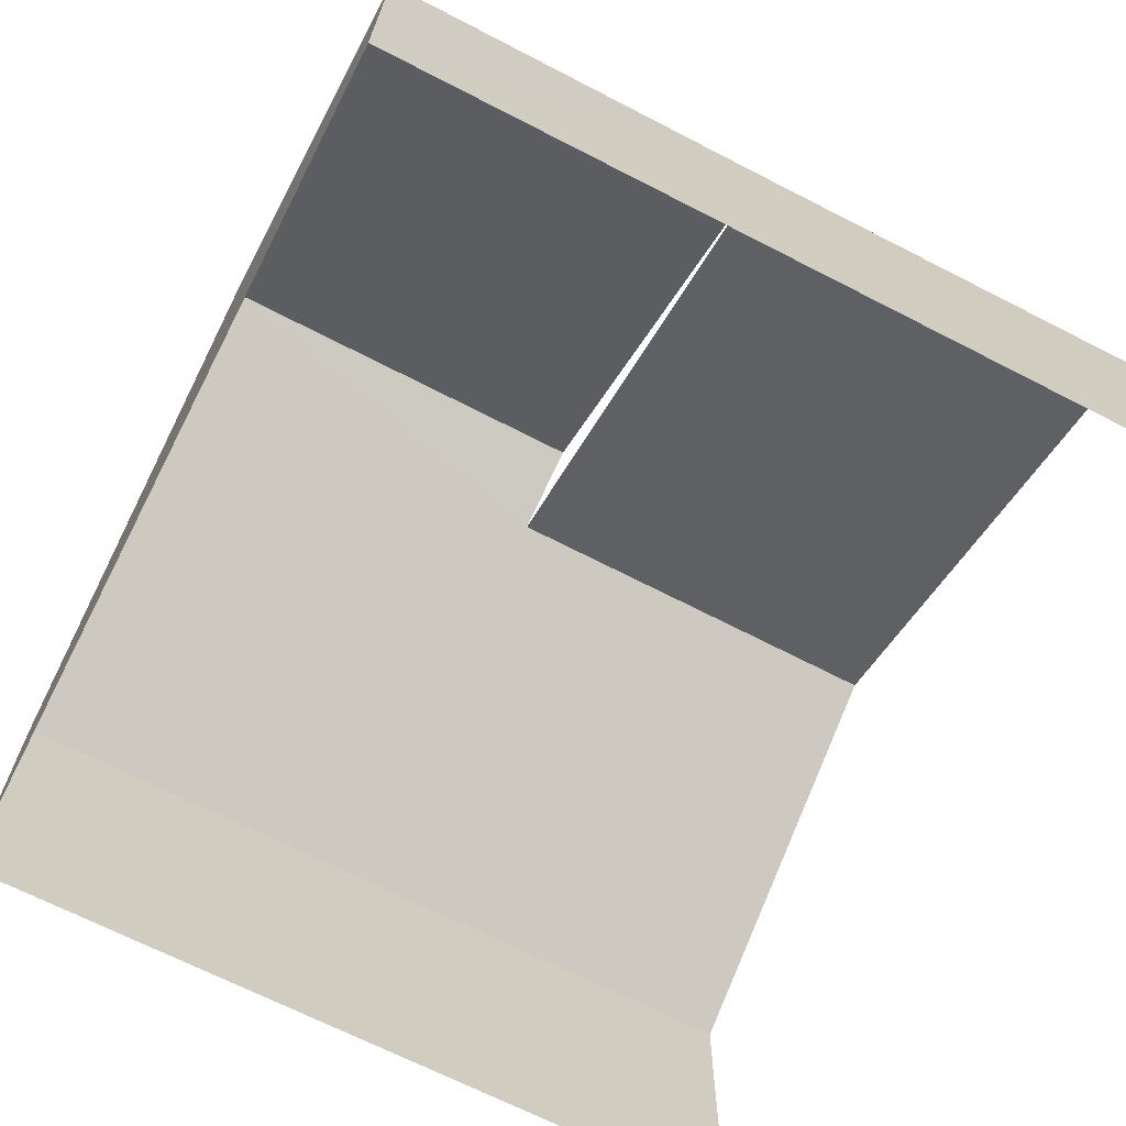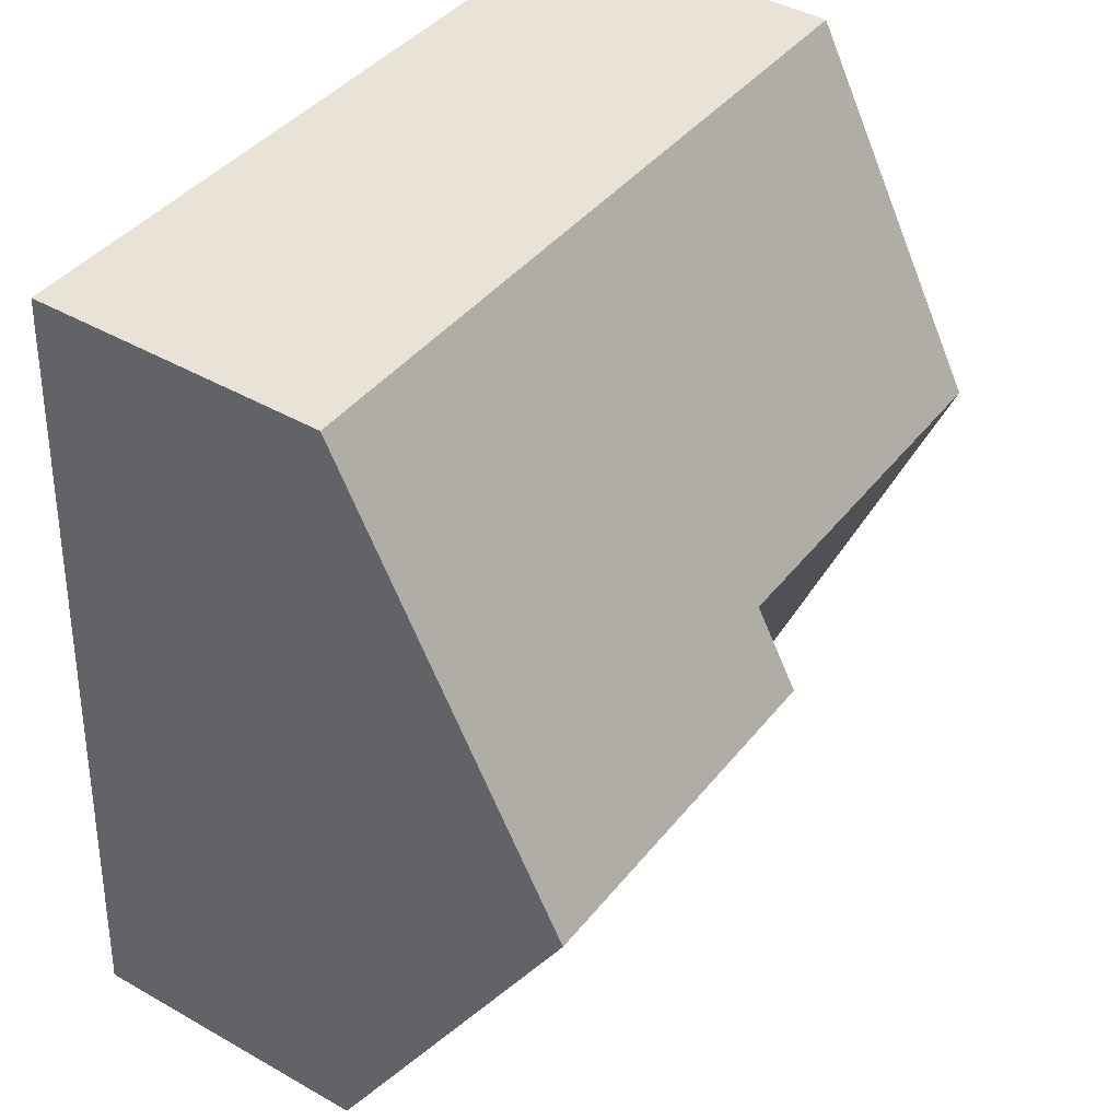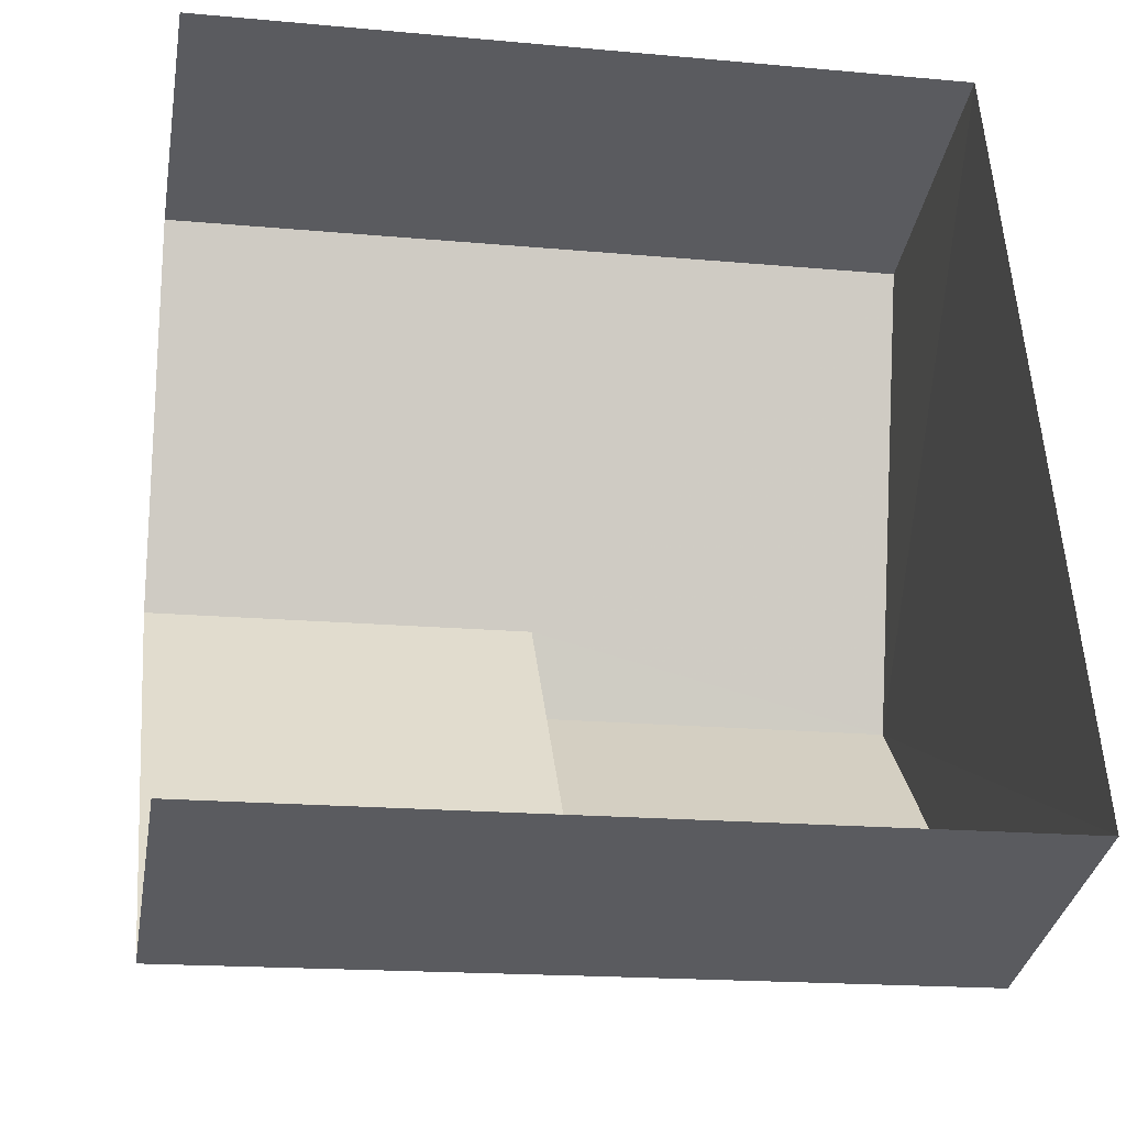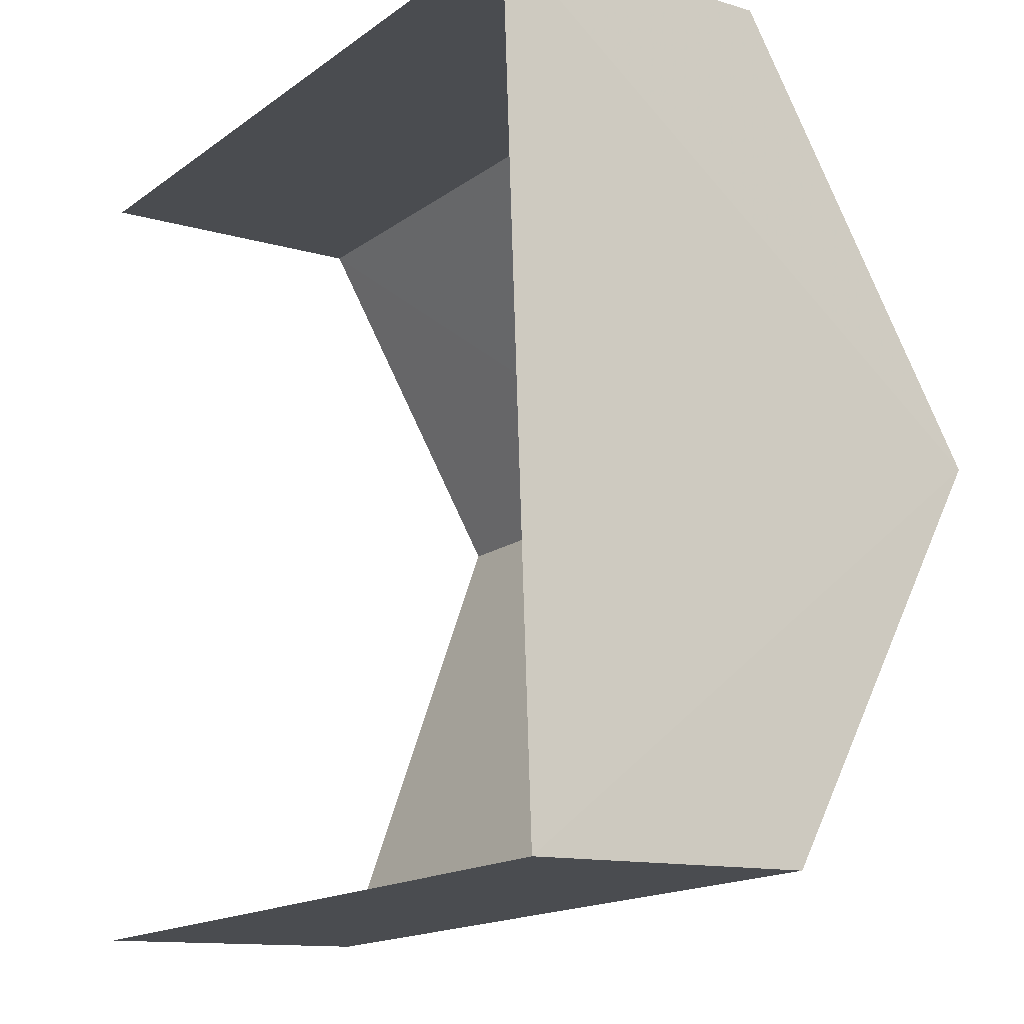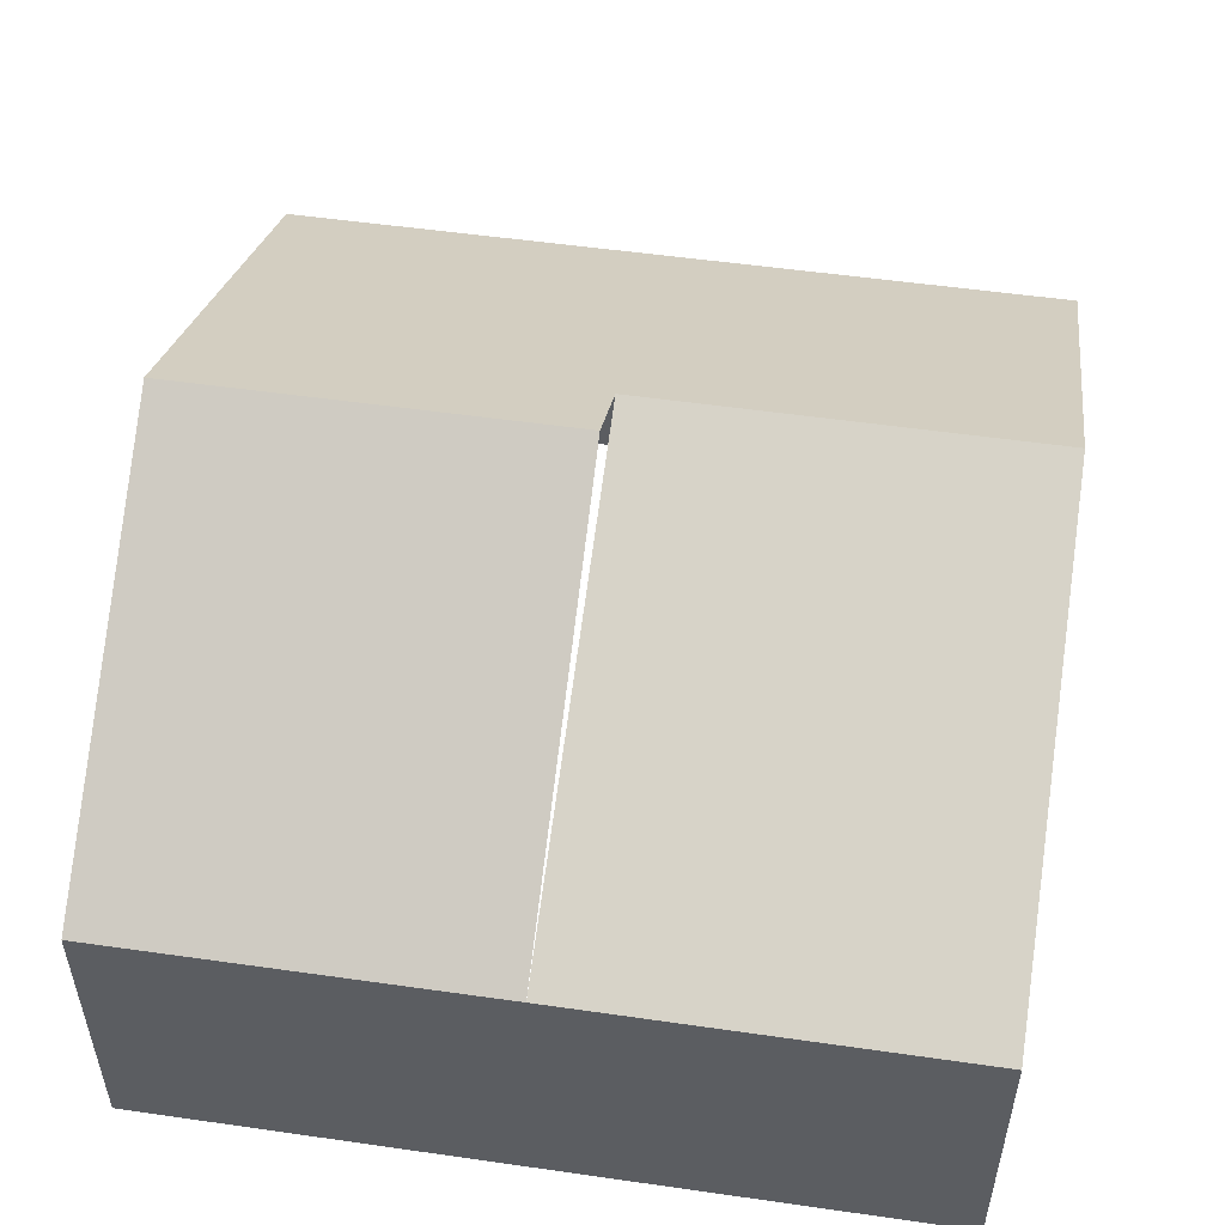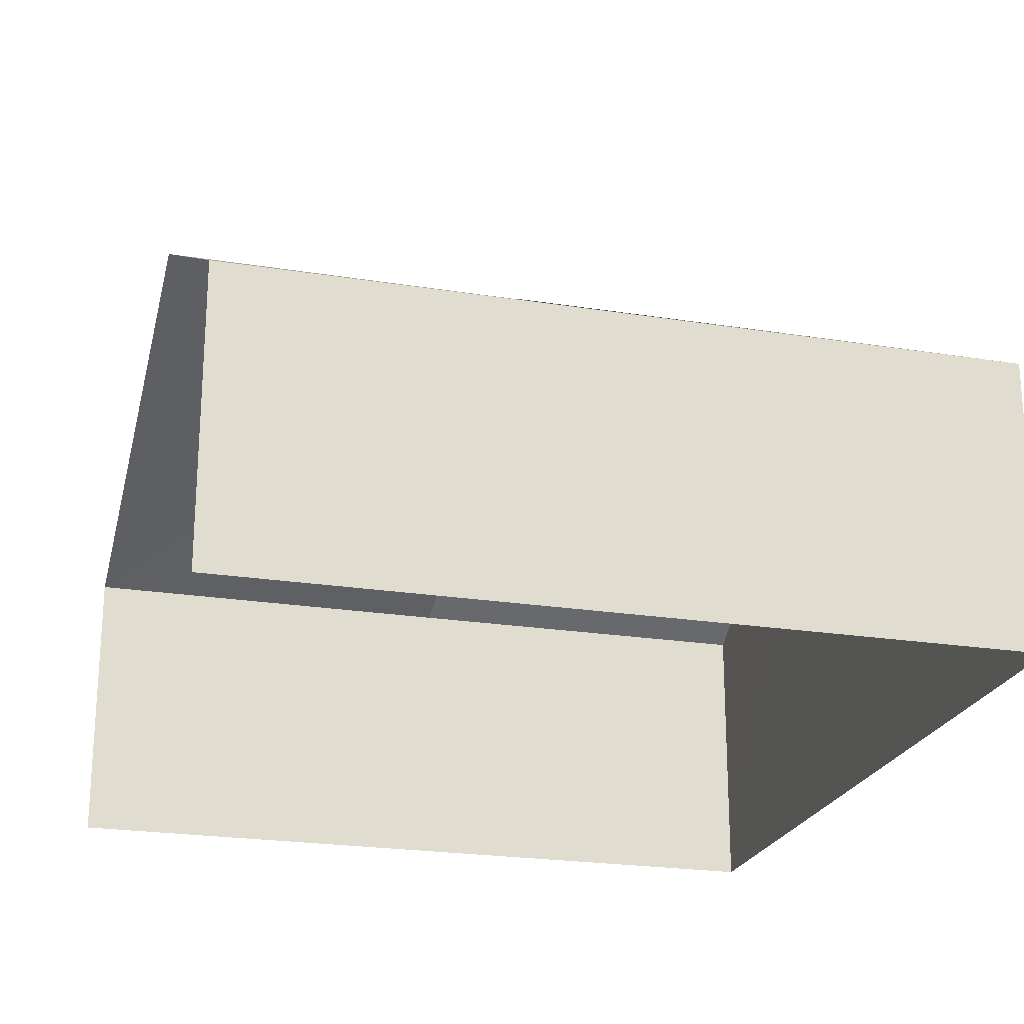
<metadata>
{"format":"obj","ext":"obj","renderer":"f3d","projection":"perspective","resolution":1024,"background":"white","views":[{"elev":-68.2,"azim":-30.3,"up":"+Z"},{"elev":43.4,"azim":-56.1,"up":"+Y"},{"elev":-34.3,"azim":170.0,"up":"+Y"},{"elev":-12.5,"azim":-124.8,"up":"+Y"},{"elev":52.9,"azim":5.7,"up":"+Z"},{"elev":-22.7,"azim":161.7,"up":"+Z"}]}
</metadata>
<code>
v -3.736e+05 -1.051e+05 21.83
v -3.736e+05 -1.051e+05 21.83
v -3.736e+05 -1.051e+05 21.83
v -3.736e+05 -1.051e+05 21.83
v -3.736e+05 -1.051e+05 26.99
v -3.736e+05 -1.051e+05 24.93
v -3.736e+05 -1.051e+05 26.99
v -3.736e+05 -1.051e+05 24.93
v -3.736e+05 -1.051e+05 27.44
v -3.736e+05 -1.051e+05 24.93
v -3.736e+05 -1.051e+05 24.93
v -3.736e+05 -1.051e+05 27.44
v -3.736e+05 -1.051e+05 24.93
f 1 2 3
f 4 1 3
f 6 3 7
f 3 2 7
f 2 11 7
f 8 5 12
f 5 6 7
f 5 8 6
f 9 5 10
f 10 5 11
f 9 12 5
f 11 5 7
f 9 13 8
f 12 9 8
f 2 10 11
f 2 1 10
f 6 8 3
f 3 8 4
f 8 13 4
f 10 1 9
f 1 4 9
f 4 13 9

</code>
